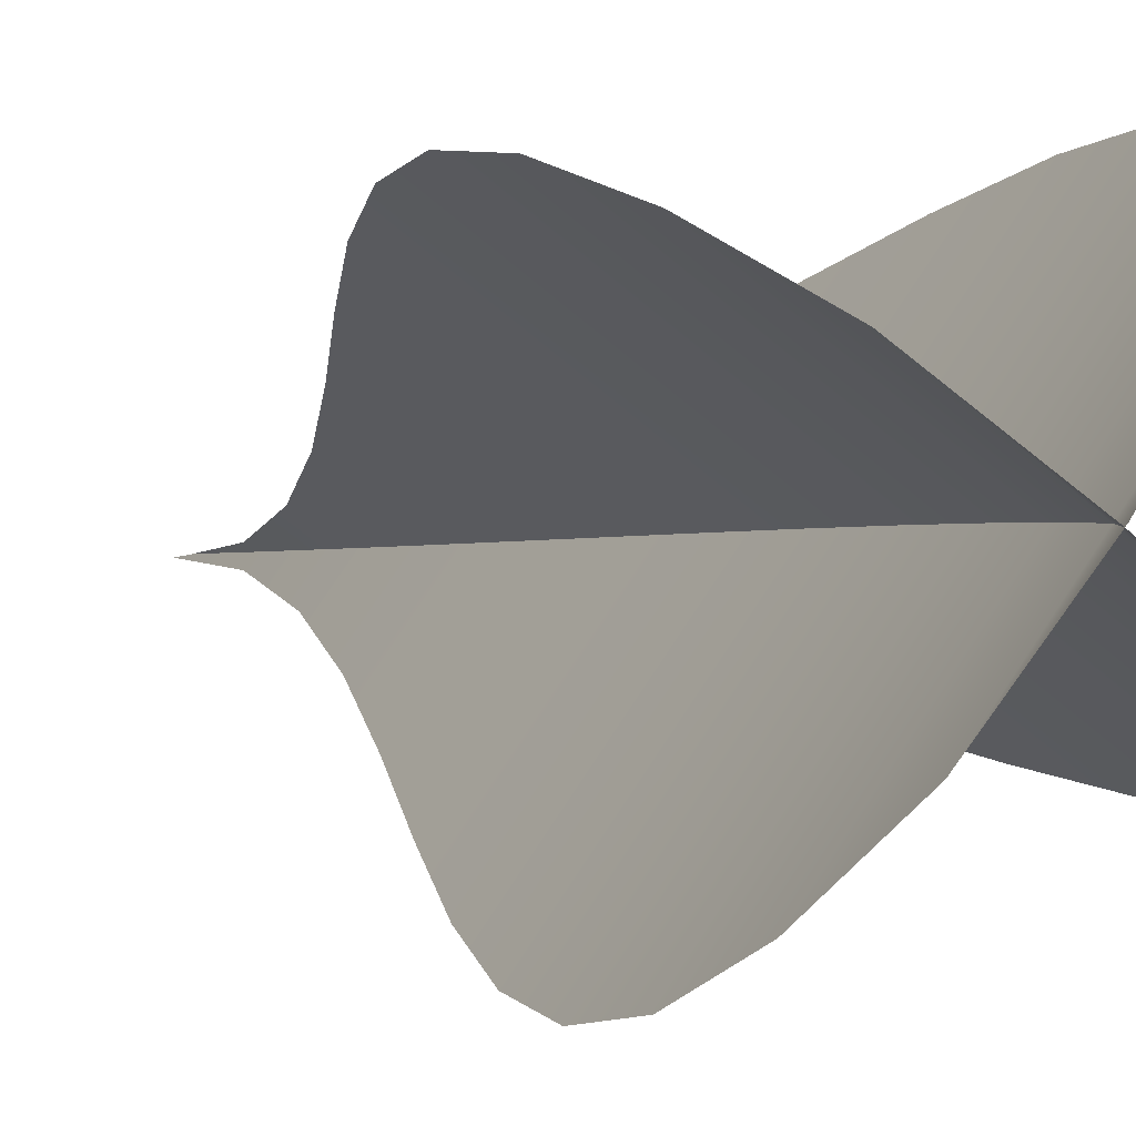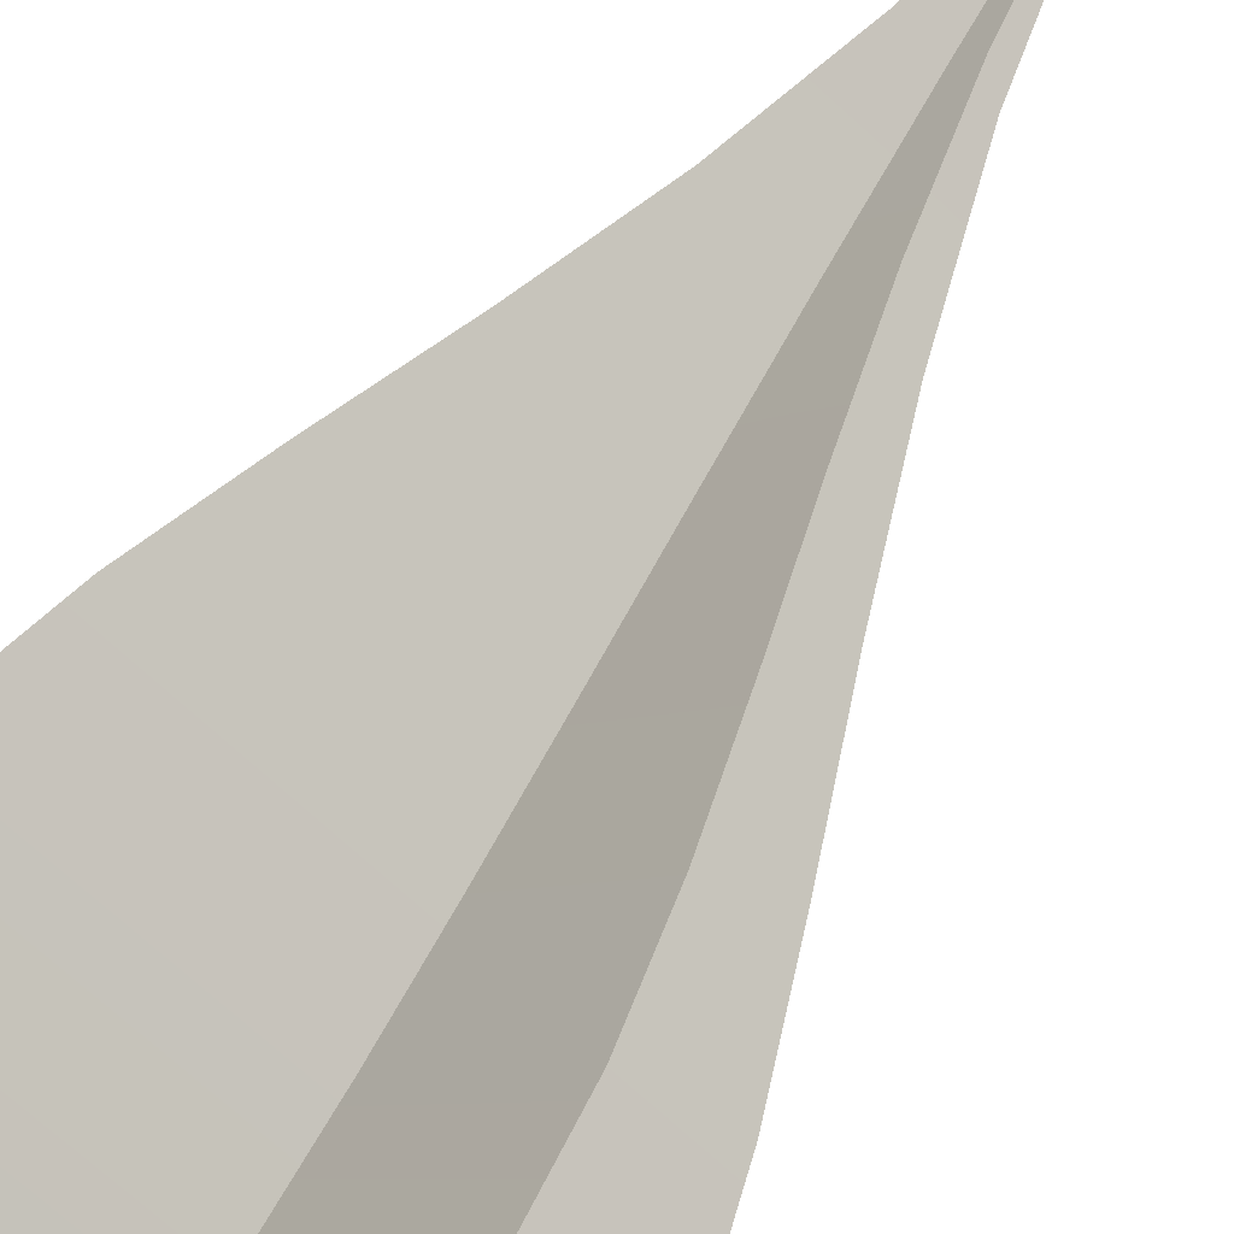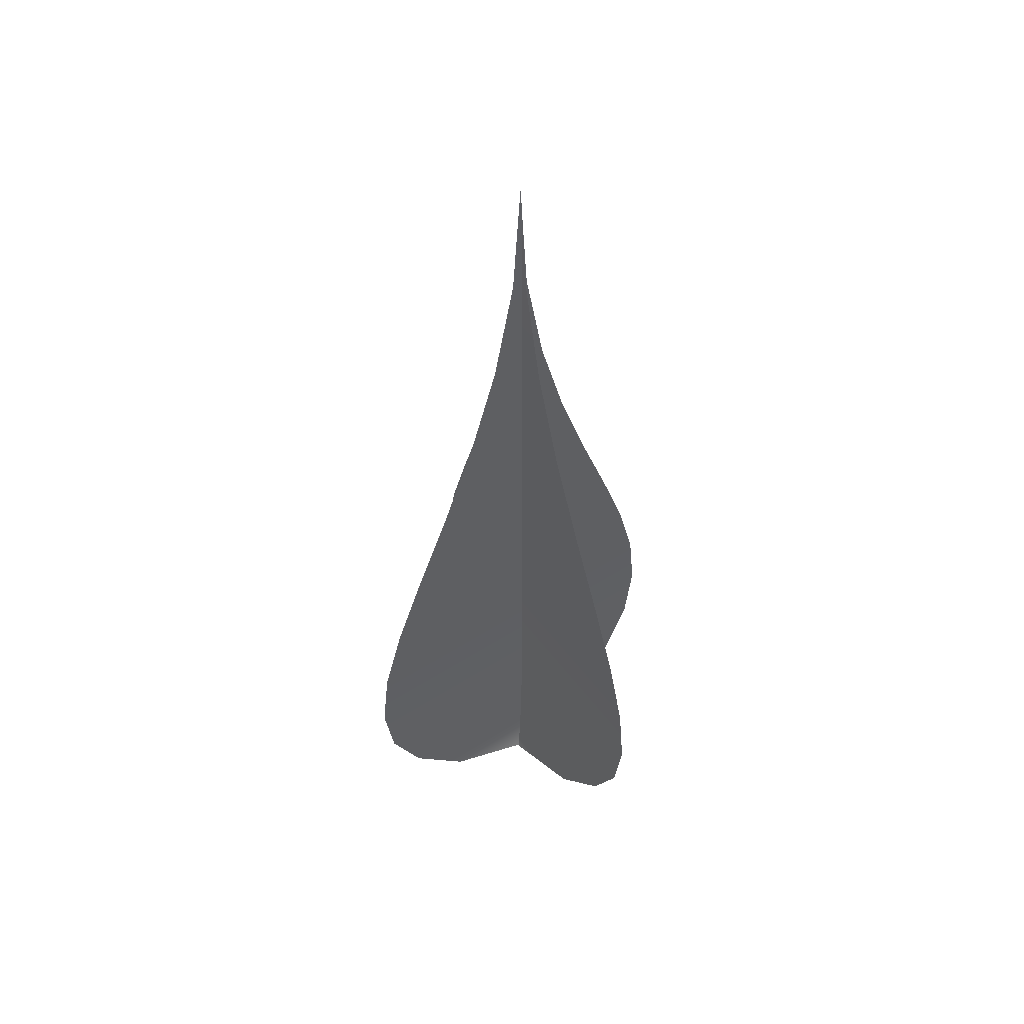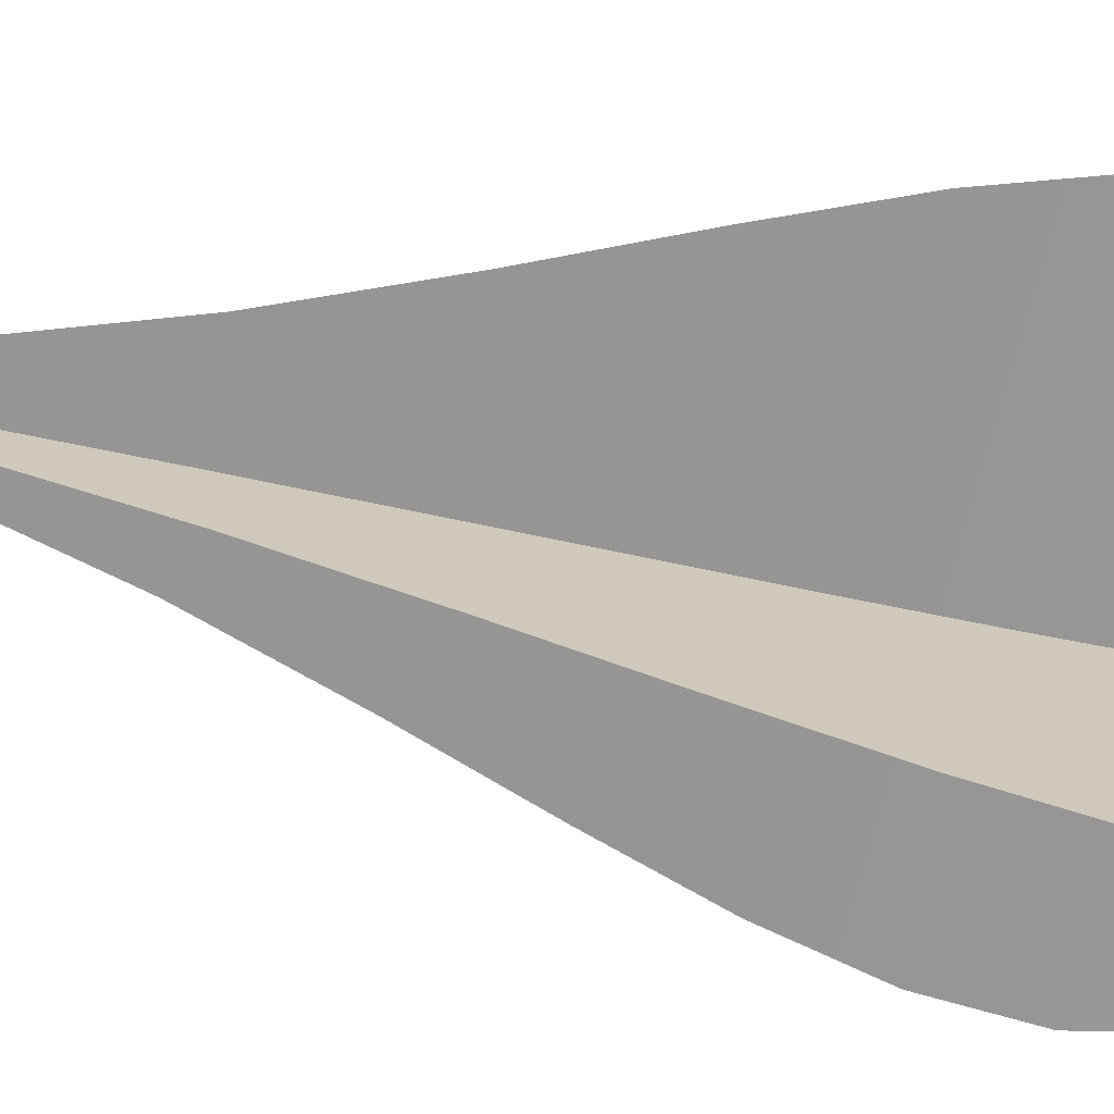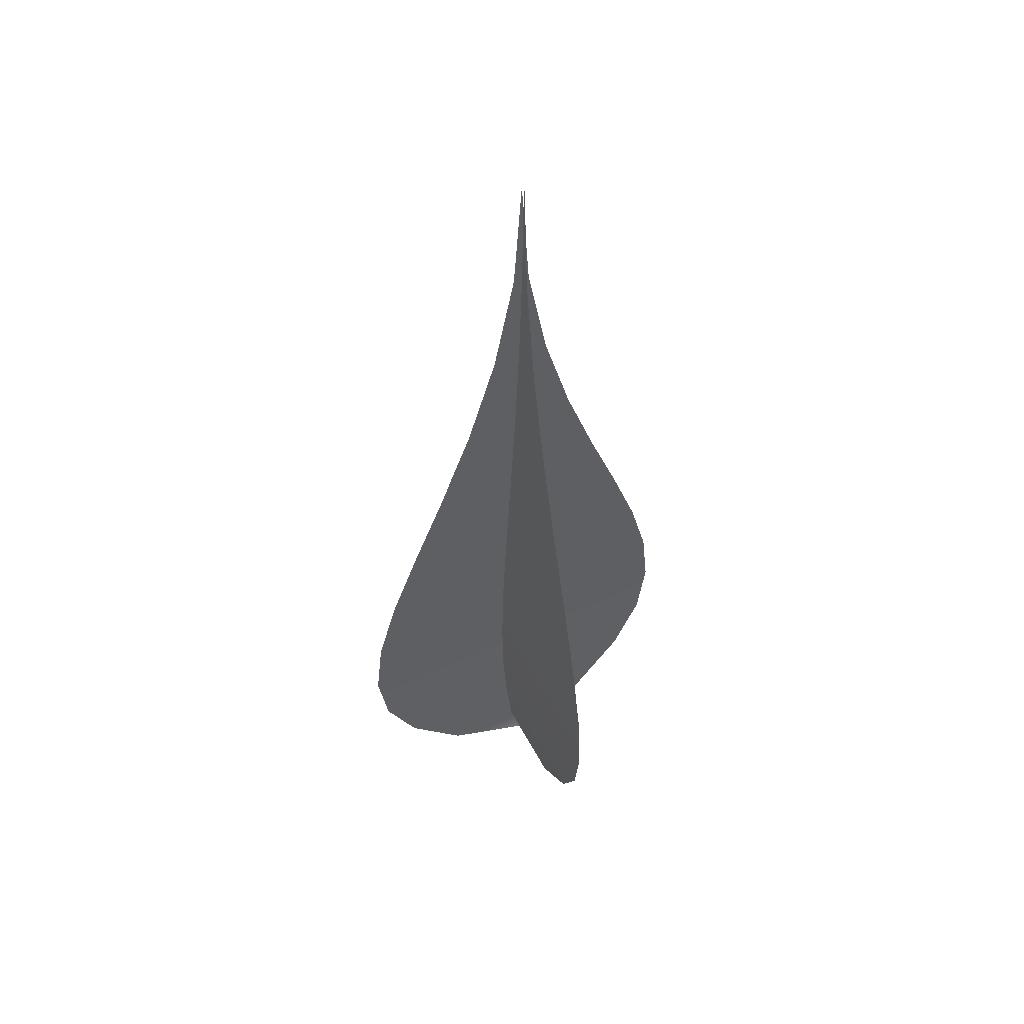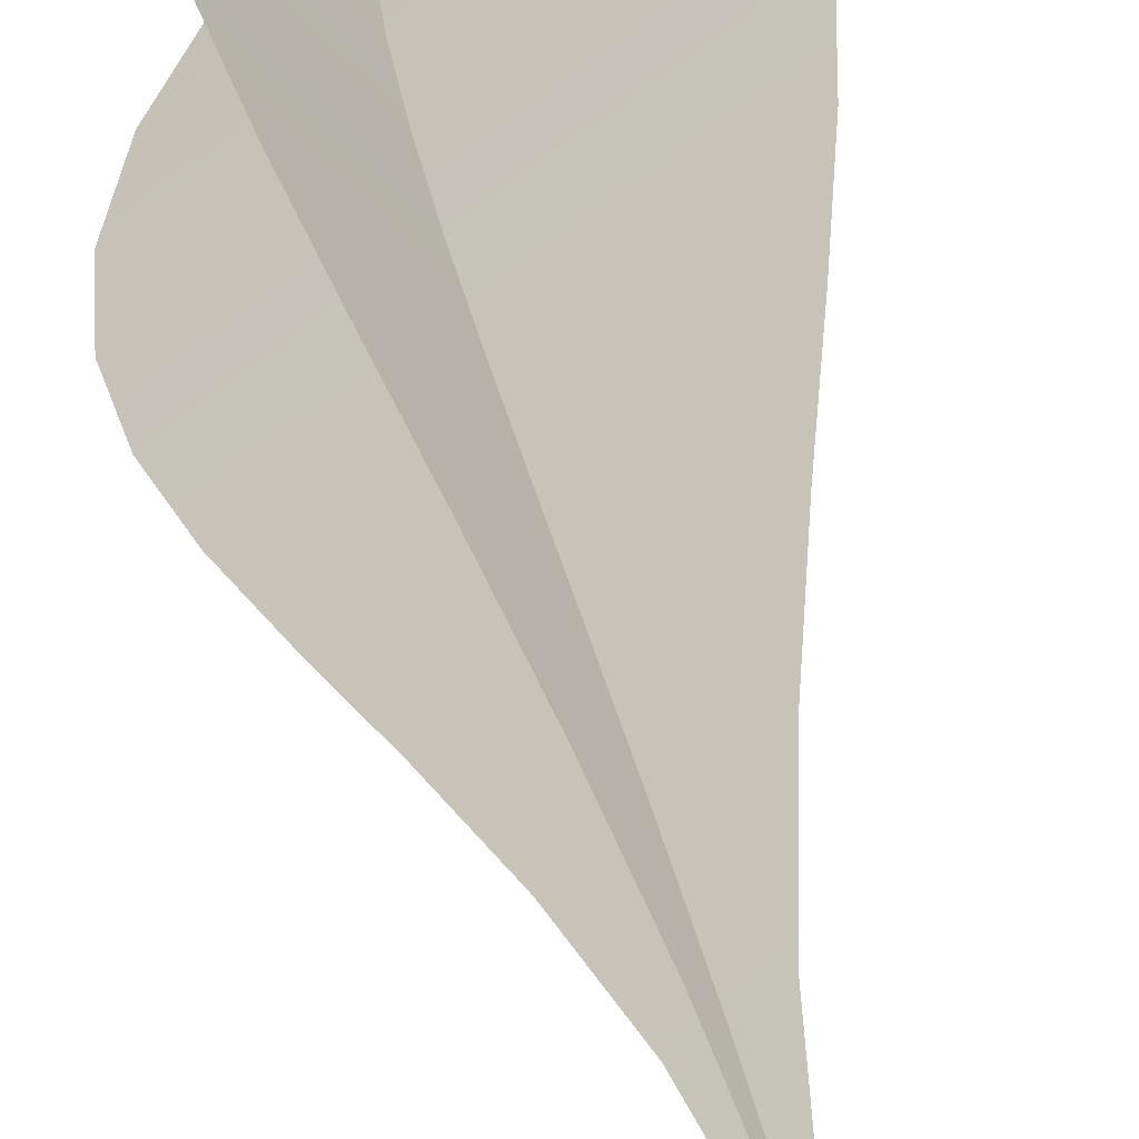
<metadata>
{"format":"obj","ext":"obj","renderer":"f3d","projection":"perspective","resolution":1024,"background":"white","views":[{"elev":-0.4,"azim":158.8,"up":"+Y"},{"elev":64.5,"azim":-149.8,"up":"+Y"},{"elev":50.8,"azim":91.1,"up":"+Z"},{"elev":-33.0,"azim":72.1,"up":"+Y"},{"elev":52.4,"azim":9.1,"up":"+Z"},{"elev":41.8,"azim":-11.2,"up":"+Y"}]}
</metadata>
<code>
o Light3_BezierCurve.002
v 0.6854 -0.7135 2.346
v 0.6704 -0.7226 2.351
v 0.6606 -0.7285 2.362
v 0.6552 -0.7317 2.374
v 0.6536 -0.7327 2.387
v 0.6549 -0.7319 2.401
v 0.6585 -0.7298 2.416
v 0.6635 -0.7267 2.432
v 0.6693 -0.7233 2.45
v 0.6751 -0.7198 2.469
v 0.6801 -0.7168 2.489
v 0.6836 -0.7146 2.511
v 0.6849 -0.7139 2.534
v 0.6986 -0.702 2.351
v 0.7072 -0.6945 2.362
v 0.7118 -0.6905 2.374
v 0.7132 -0.6893 2.387
v 0.712 -0.6903 2.401
v 0.7088 -0.6931 2.416
v 0.7043 -0.697 2.432
v 0.6991 -0.7015 2.45
v 0.6939 -0.706 2.469
v 0.6894 -0.71 2.489
v 0.6862 -0.7128 2.511
v 0.6849 -0.7135 2.346
v 0.694 -0.7285 2.351
v 0.6999 -0.7383 2.362
v 0.7031 -0.7437 2.374
v 0.7041 -0.7453 2.387
v 0.7033 -0.744 2.401
v 0.7012 -0.7404 2.416
v 0.6982 -0.7354 2.432
v 0.6948 -0.7296 2.45
v 0.6913 -0.7238 2.469
v 0.6883 -0.7188 2.489
v 0.6862 -0.7152 2.511
v 0.6855 -0.7139 2.534
v 0.6734 -0.7003 2.351
v 0.6659 -0.6917 2.363
v 0.6619 -0.687 2.374
v 0.6607 -0.6857 2.387
v 0.6618 -0.6869 2.401
v 0.6646 -0.6901 2.416
v 0.6685 -0.6946 2.432
v 0.673 -0.6998 2.45
v 0.6776 -0.7049 2.469
v 0.6815 -0.7095 2.489
v 0.6843 -0.7127 2.511
g Light3_BezierCurve.002_None
f 24 12 11
f 48 36 35
f 3 2 14
f 2 1 14
f 14 15 3
f 15 16 4
f 16 17 4
f 17 18 6
f 18 19 6
f 19 20 8
f 20 21 8
f 6 19 7
f 4 3 15
f 6 5 17
f 5 4 17
f 8 7 19
f 9 8 21
f 21 22 10
f 10 9 21
f 22 23 11
f 24 13 12
f 22 11 10
f 23 24 11
f 27 26 39
f 26 25 38
f 39 26 38
f 39 40 28
f 40 41 28
f 41 42 30
f 42 43 30
f 43 44 32
f 44 45 32
f 30 43 31
f 28 27 39
f 30 29 41
f 29 28 41
f 32 31 43
f 33 32 45
f 45 46 34
f 34 33 45
f 46 47 35
f 48 37 36
f 46 35 34
f 47 48 35

</code>
